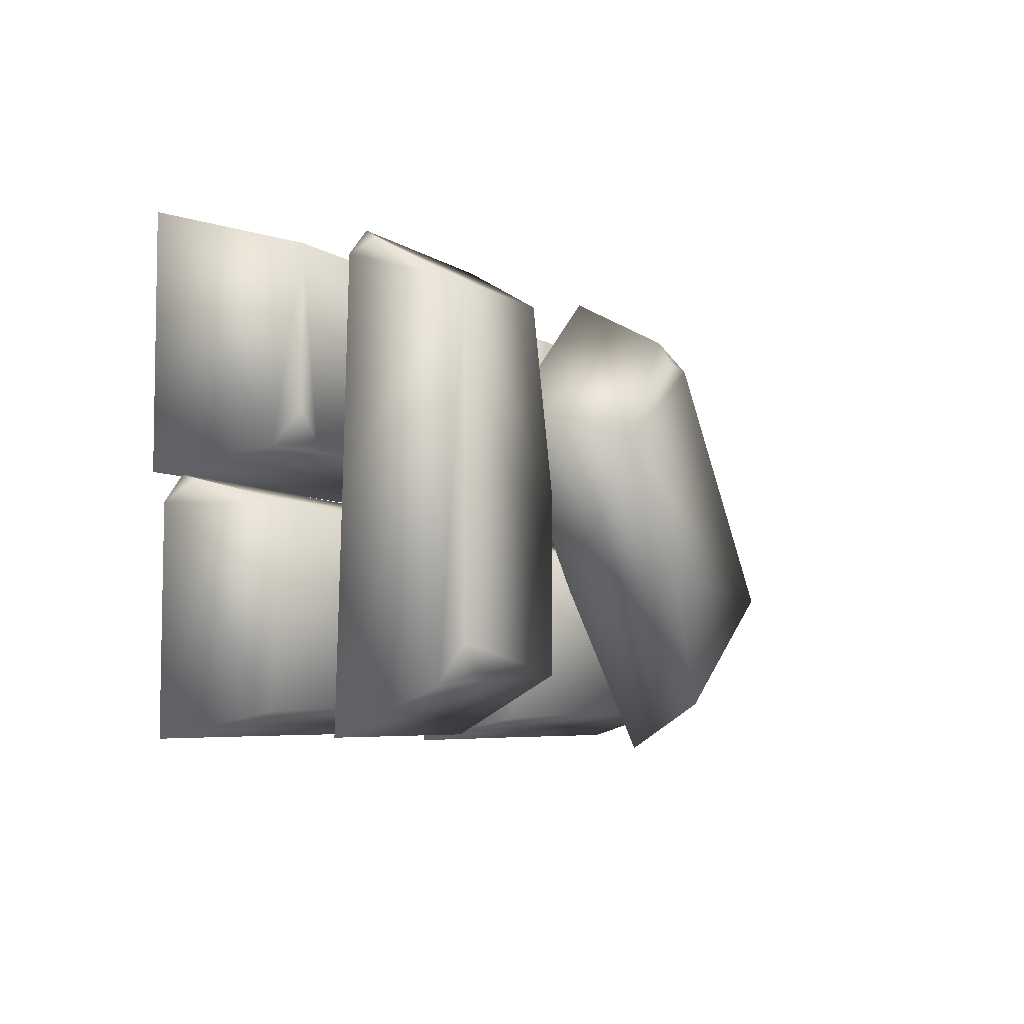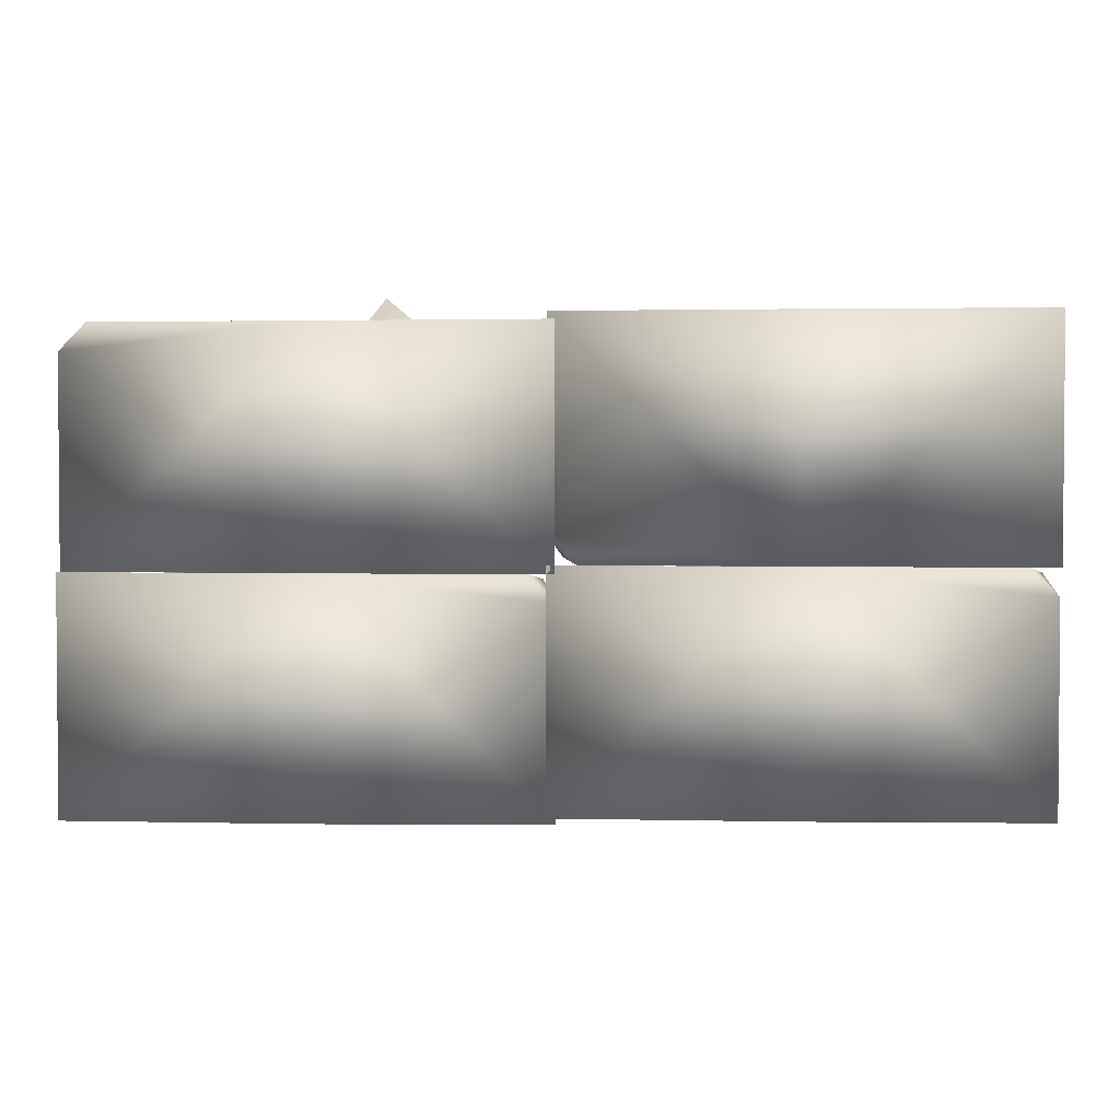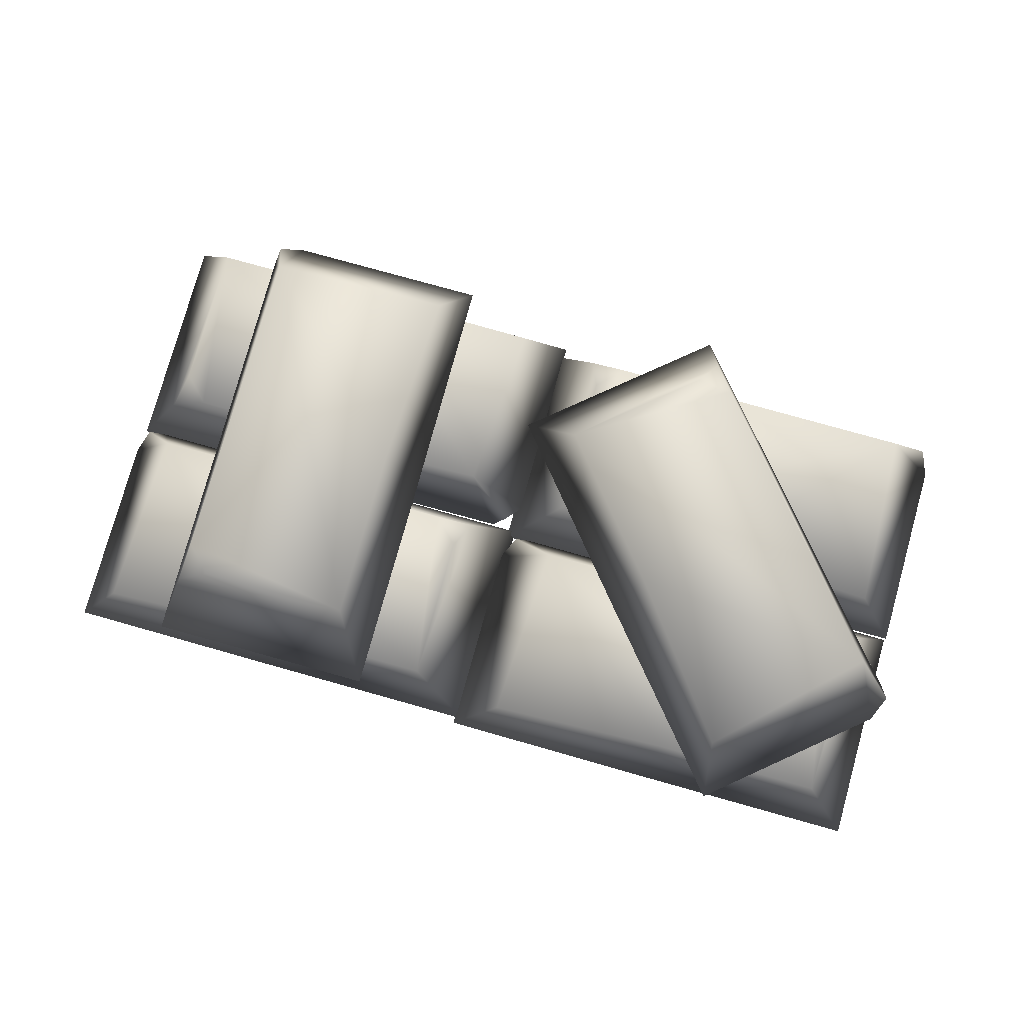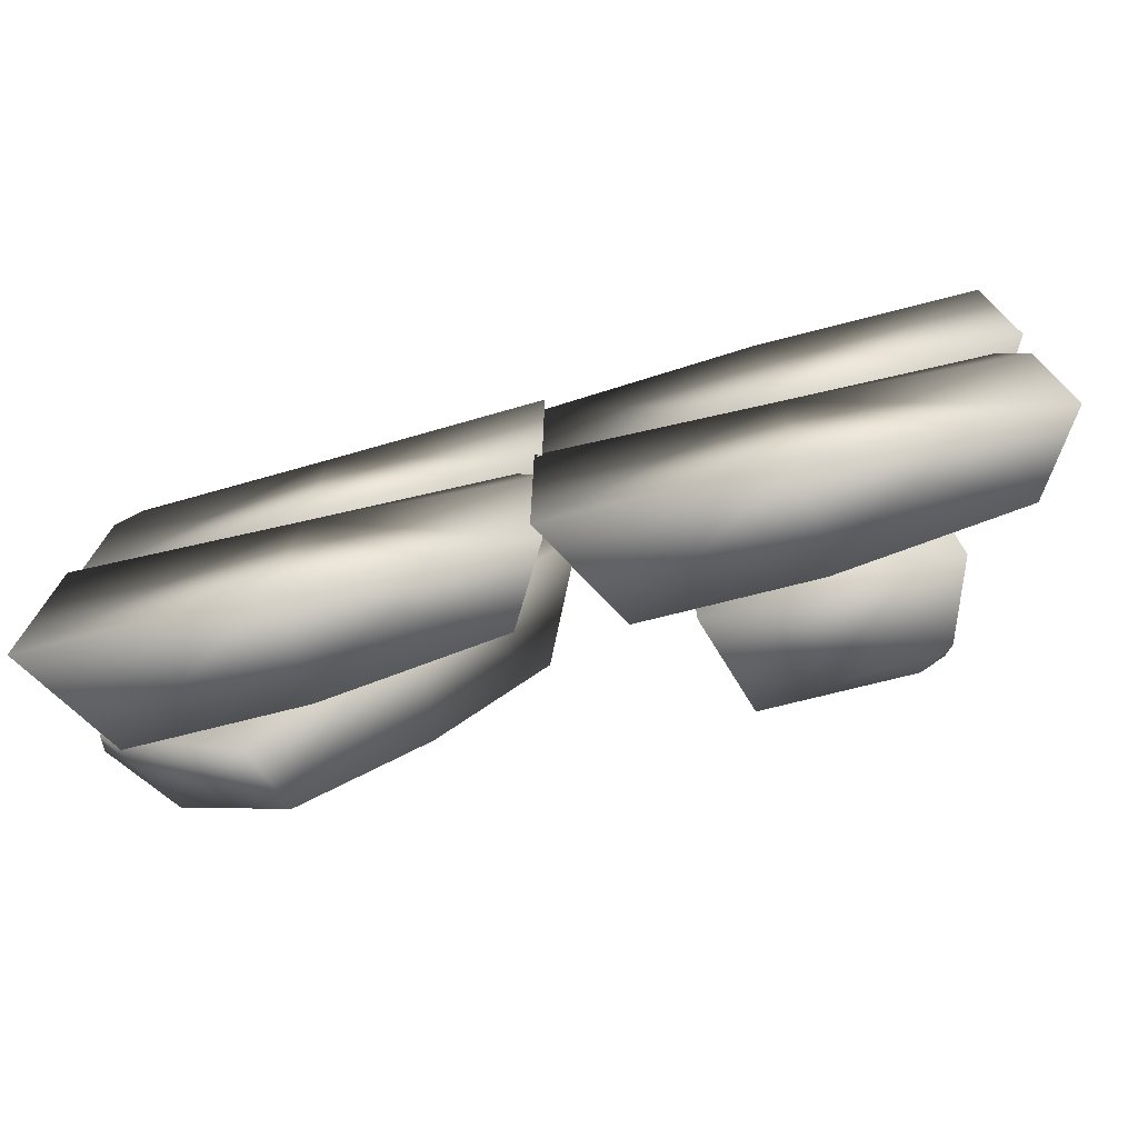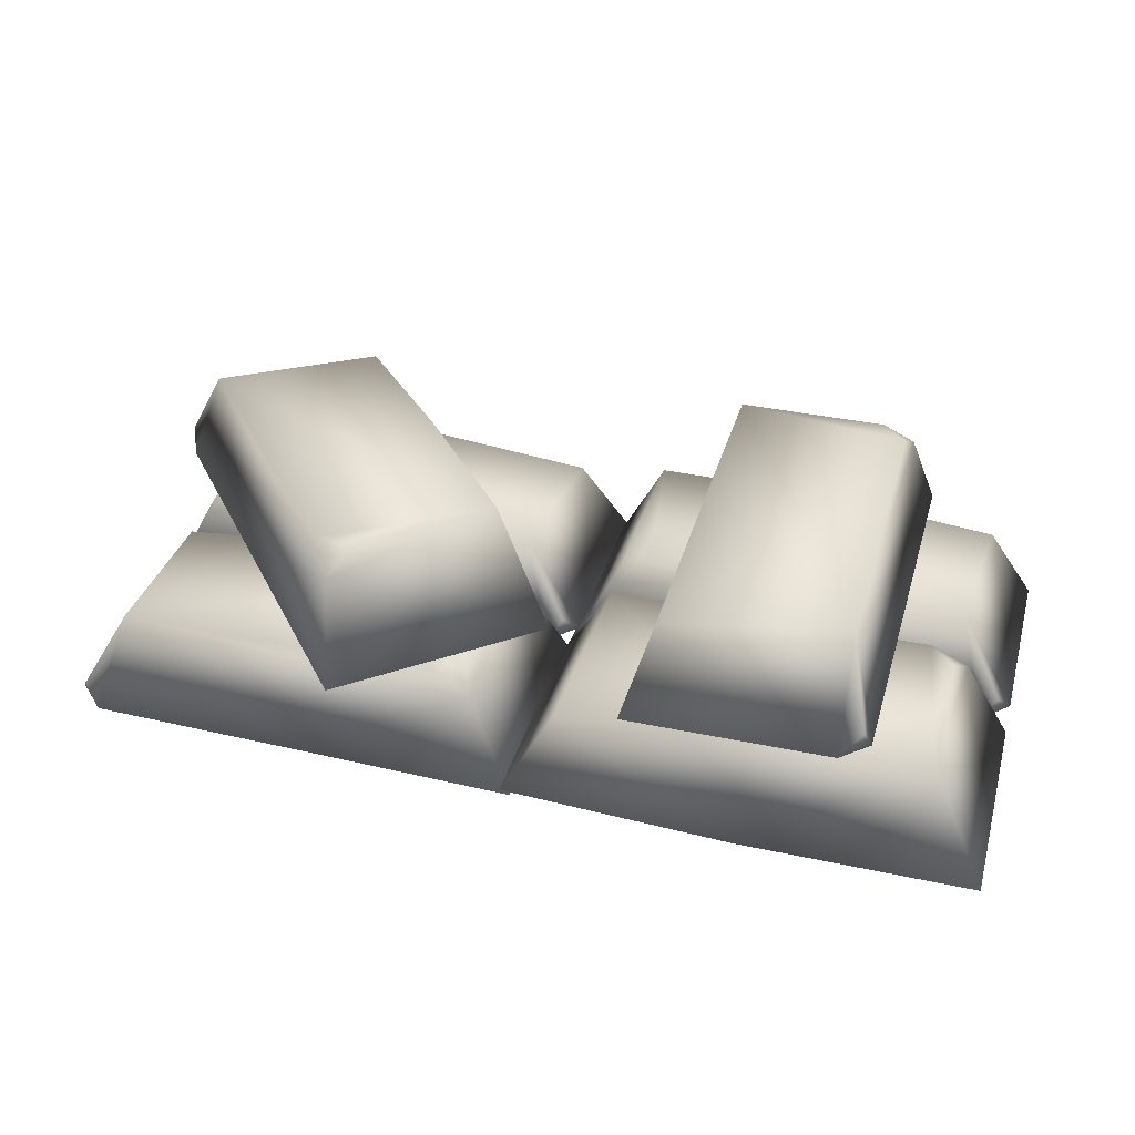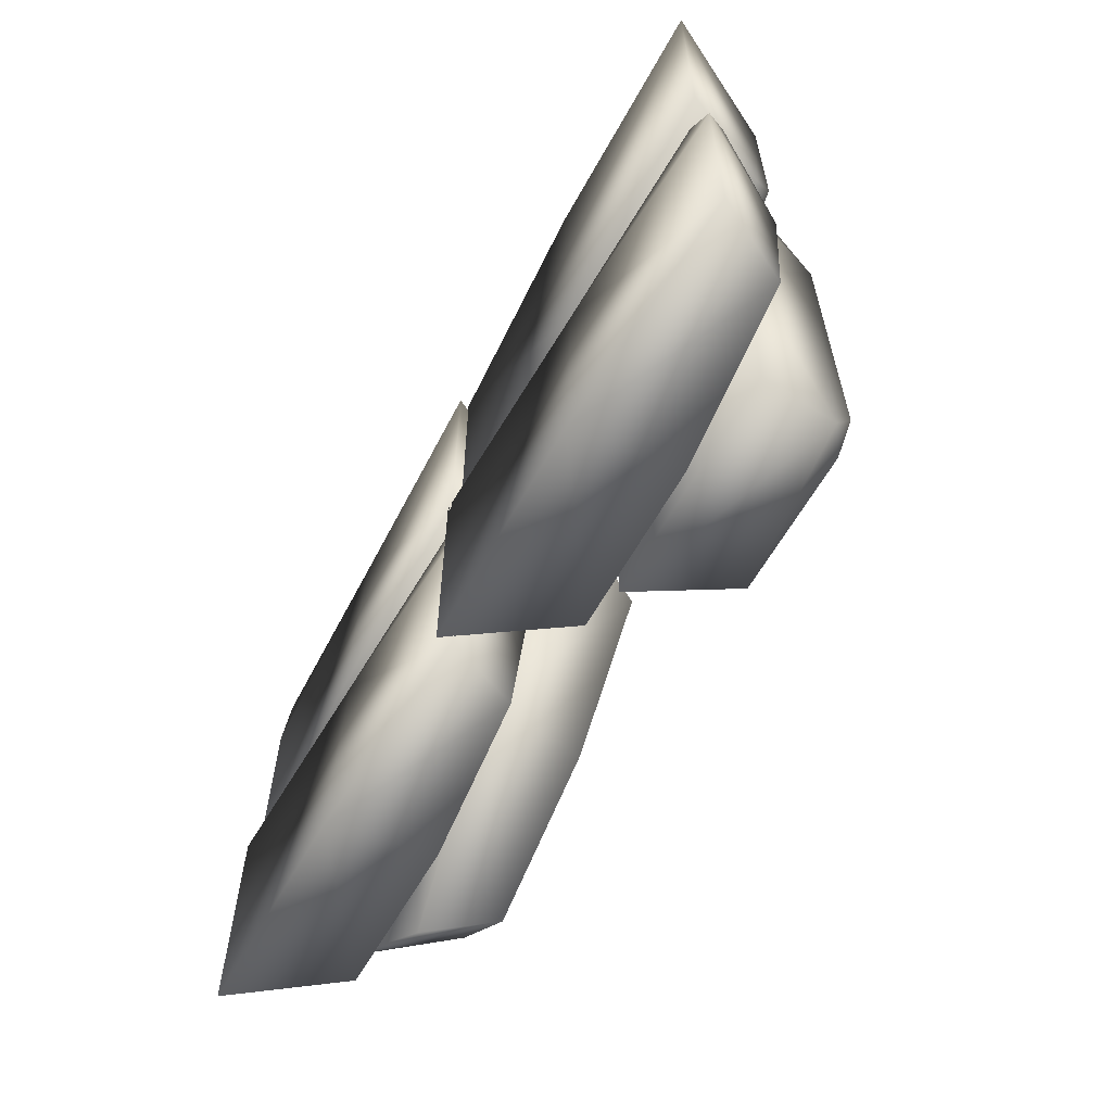
<metadata>
{"format":"obj","ext":"obj","renderer":"f3d","projection":"perspective","resolution":1024,"background":"white","views":[{"elev":-5.7,"azim":117.3,"up":"+Z"},{"elev":2.6,"azim":4.5,"up":"+Z"},{"elev":78.5,"azim":-164.4,"up":"+Y"},{"elev":-72.7,"azim":14.3,"up":"+Z"},{"elev":36.1,"azim":15.6,"up":"+Y"},{"elev":-60.0,"azim":61.2,"up":"+Z"}]}
</metadata>
<code>
v  0.15 0.03 0.0752
v  0.075 0.03 0.0752
v  0.075 0.0321 0.0002
v  0.15 0.03 0.0002
v  0.0186 0.0672 0.0095
v  0.075 0.0675 0.066
v  0.1314 0.0675 0.066
v  0.1231 0.0675 0.0095
v  0.1314 0.0675 0.0179
v  0.1351 0.0602 0.0077
v  0.0042 0.0416 0.0023
v  -0 0.0341 0.0091
v  0.0151 0.0603 0.0677
v  0 0.0339 0.0753
v  0.0088 0.0337 0.0003
v  -0 0.03 -0.0747
v  0.075 0.03 -0.0747
v  0 0.03 0.0003
v  0.1314 0.0672 -0.009
v  0.075 0.0675 -0.0655
v  0.0186 0.0675 -0.0655
v  0.0269 0.0675 -0.009
v  0.0186 0.0675 -0.0174
v  0.0149 0.0602 -0.0072
v  0.1458 0.0416 -0.0018
v  0.15 0.0341 -0.0086
v  0.1349 0.0603 -0.0672
v  0.15 0.0339 -0.0748
v  0.1412 0.0337 0.0002
v  -0.1475 0.03 -0.0773
v  -0.0725 0.03 -0.0773
v  -0.0725 0.0321 -0.0023
v  -0.1475 0.03 -0.0023
v  -0.0161 0.0672 -0.0115
v  -0.0725 0.0675 -0.068
v  -0.1289 0.0675 -0.068
v  -0.1206 0.0675 -0.0115
v  -0.1289 0.0675 -0.0199
v  -0.1326 0.0602 -0.0097
v  -0.0017 0.0416 -0.0043
v  0.0025 0.0341 -0.0111
v  -0.0126 0.0603 -0.0697
v  0.0025 0.0339 -0.0773
v  -0.0063 0.0337 -0.0023
v  0.0025 0.03 -0.0023
v  0.0025 0.03 0.0727
v  -0.0725 0.0321 0.0727
v  -0.0725 0.03 -0.0023
v  -0.0161 0.0675 0.007
v  -0.0725 0.0675 0.007
v  -0.1289 0.0672 0.0635
v  -0.0245 0.0675 0.0635
v  -0.0161 0.0675 0.0551
v  -0.0124 0.0602 0.0653
v  -0.1324 0.0603 0.0053
v  -0.1475 0.0341 0.0639
v  -0.1433 0.0416 0.0707
v  -0.1475 0.0339 -0.0023
v  -0.1387 0.0337 0.0727
v  0.0044 0.0675 0.0336
v  -0.053 0.0675 0.0818
v  -0.1012 0.0696 0.0244
v  -0.0438 0.0675 -0.0239
v  -0.0146 0.105 0.0253
v  -0.0509 0.105 -0.0179
v  -0.1304 0.1047 -0.0248
v  -0.0632 0.105 0.0552
v  -0.0514 0.105 0.0562
v  -0.0569 0.0977 0.0656
v  -0.0881 0.0978 -0.0649
v  -0.1427 0.0716 -0.0388
v  -0.1452 0.0791 -0.0312
v  -0.092 0.0714 -0.0813
v  -0.1438 0.0712 -0.0263
v  0.0375 0.0675 -0.0747
v  0.1125 0.0675 -0.0748
v  0.1125 0.0696 0.0002
v  0.0375 0.0675 0.0003
v  0.0468 0.105 -0.0562
v  0.0468 0.105 0.0003
v  0.1032 0.1047 0.0567
v  0.1032 0.105 -0.0478
v  0.0948 0.105 -0.0562
v  0.105 0.0977 -0.0598
v  0.0451 0.0978 0.0602
v  0.1037 0.0716 0.0752
v  0.1104 0.0791 0.0711
v  0.0375 0.0714 0.0753
v  0.1125 0.0712 0.0664
g Gold_17
f 1 2 3 4
f 5 6 7 8
f 9 8 7
f 4 3 10
f 5 11 12 13
f 2 6 13 14
f 10 9 7 1
f 2 14 3
f 5 13 6
f 3 15 5
f 2 1 7 6
f 12 11 15
f 12 14 13
f 15 11 5
f 12 15 3 14
f 10 8 9
f 5 8 10 3
f 1 4 10
f 16 17 3 18
f 19 20 21 22
f 23 22 21
f 18 3 24
f 19 25 26 27
f 17 20 27 28
f 24 23 21 16
f 17 28 3
f 19 27 20
f 3 29 19
f 17 16 21 20
f 26 25 29
f 26 28 27
f 29 25 19
f 26 29 3 28
f 24 22 23
f 19 22 24 3
f 16 18 24
f 30 31 32 33
f 34 35 36 37
f 38 37 36
f 33 32 39
f 34 40 41 42
f 31 35 42 43
f 39 38 36 30
f 31 43 32
f 34 42 35
f 32 44 34
f 31 30 36 35
f 41 40 44
f 41 43 42
f 44 40 34
f 41 44 32 43
f 39 37 38
f 34 37 39 32
f 30 33 39
f 45 46 47 48
f 49 50 51 52
f 53 49 52
f 46 54 47
f 51 55 56 57
f 48 58 55 50
f 54 45 49 53
f 48 47 58
f 51 50 55
f 47 51 59
f 48 50 49 45
f 56 59 57
f 56 55 58
f 59 51 57
f 56 58 47 59
f 54 53 52
f 51 47 54 52
f 45 54 46
f 60 61 62 63
f 64 65 66 67
f 68 64 67
f 61 69 62
f 66 70 71 72
f 63 73 70 65
f 69 60 64 68
f 63 62 73
f 66 65 70
f 62 66 74
f 63 65 64 60
f 71 74 72
f 71 70 73
f 74 66 72
f 71 73 62 74
f 69 68 67
f 66 62 69 67
f 60 69 61
f 75 76 77 78
f 79 80 81 82
f 83 79 82
f 76 84 77
f 81 85 86 87
f 78 88 85 80
f 84 75 79 83
f 78 77 88
f 81 80 85
f 77 81 89
f 78 80 79 75
f 86 89 87
f 86 85 88
f 89 81 87
f 86 88 77 89
f 84 83 82
f 81 77 84 82
f 75 84 76

</code>
